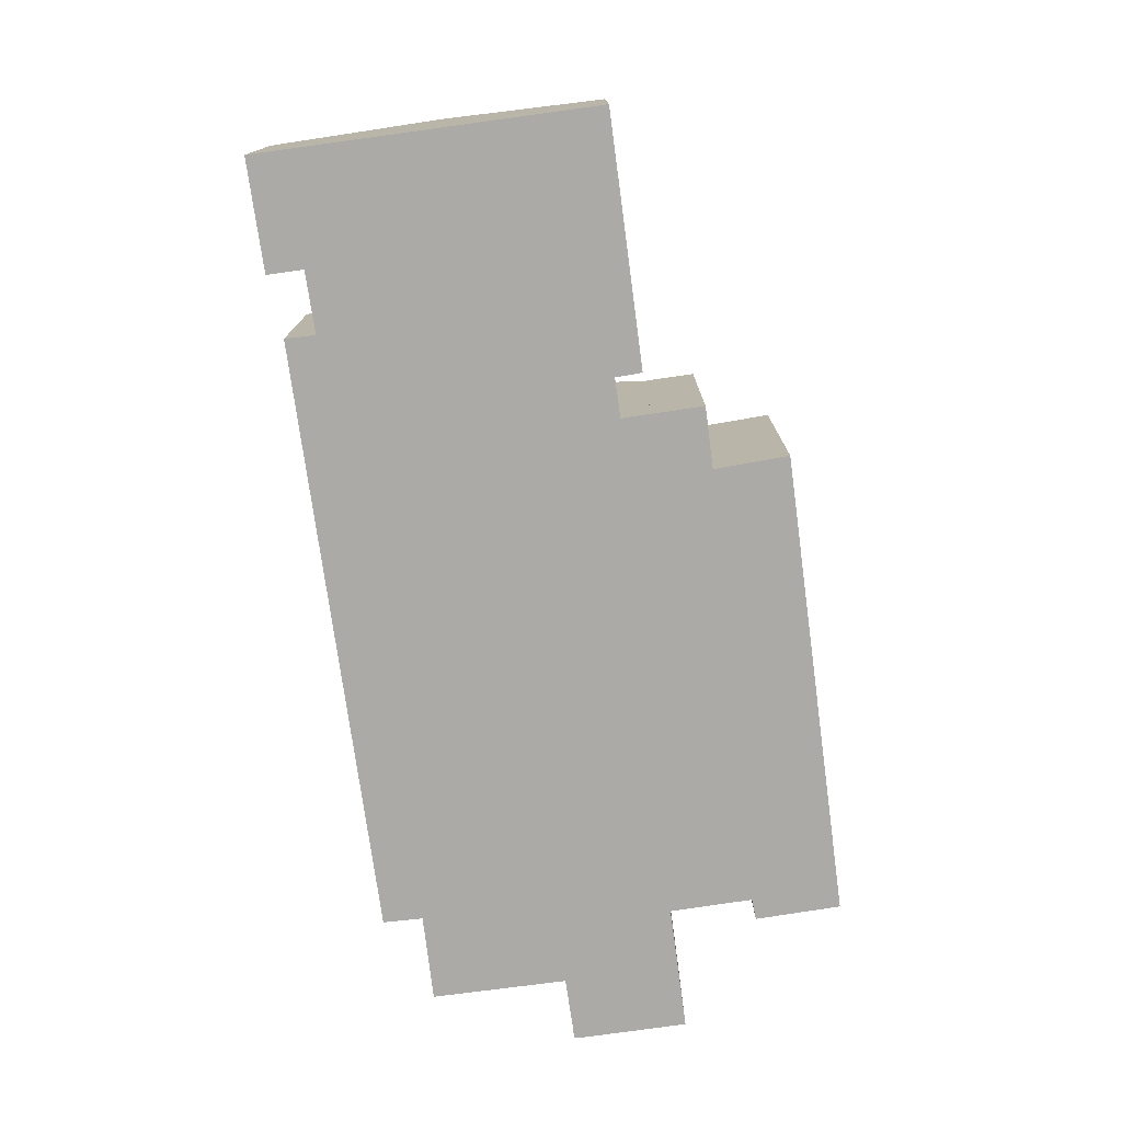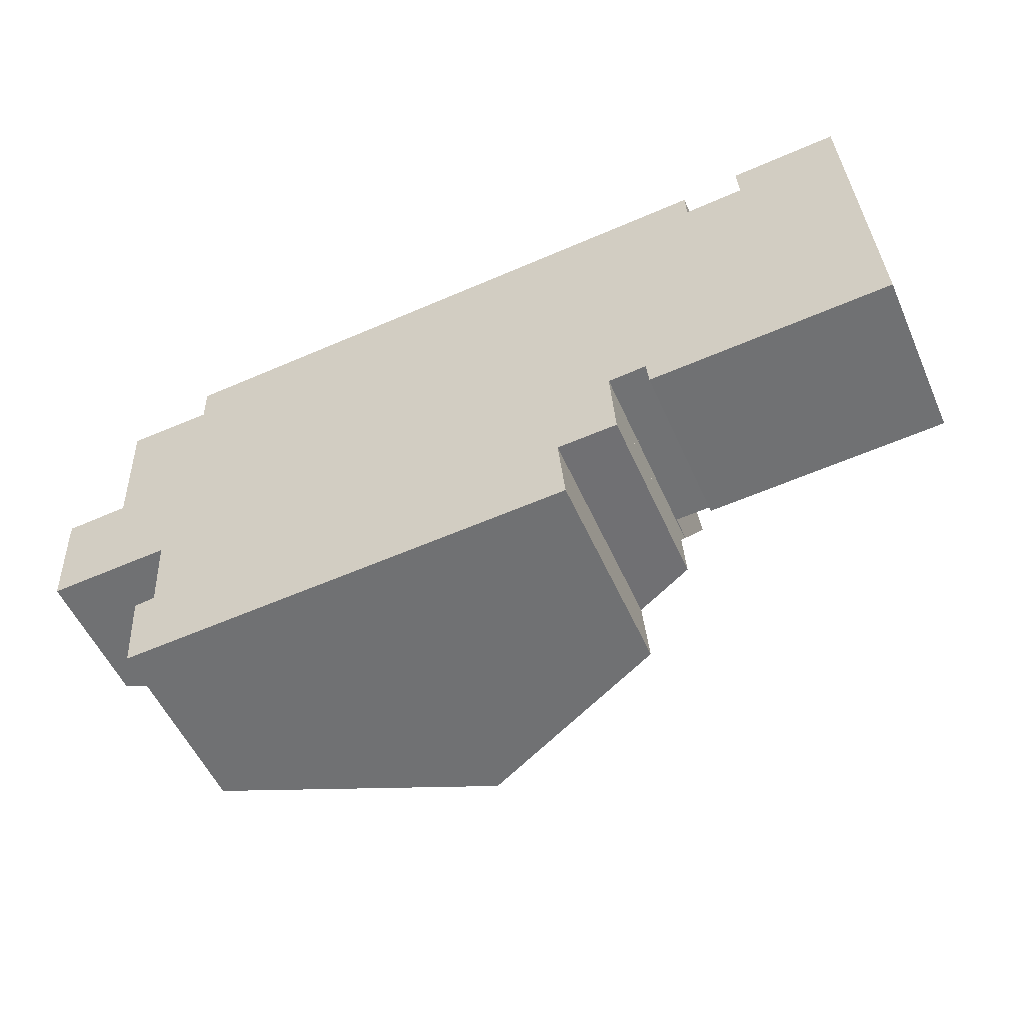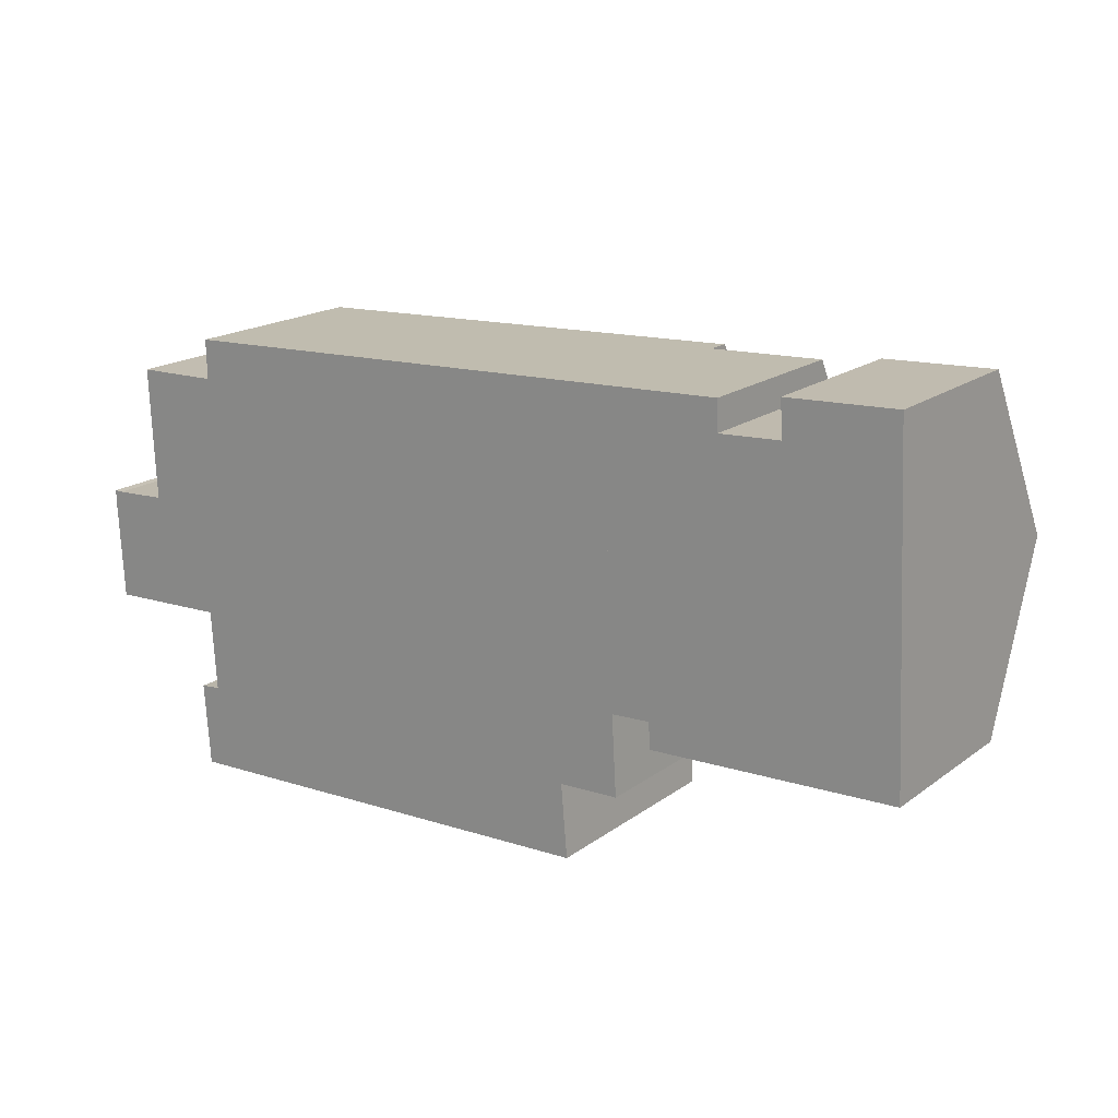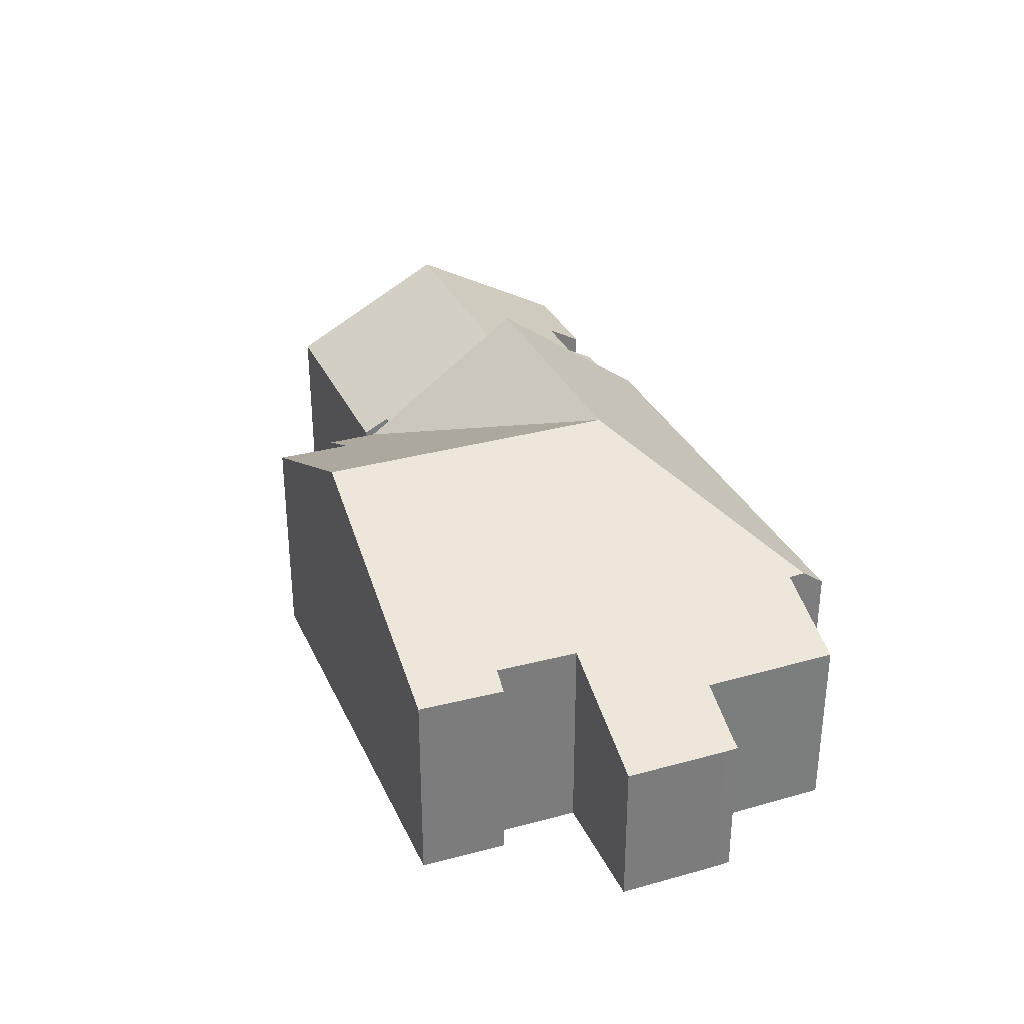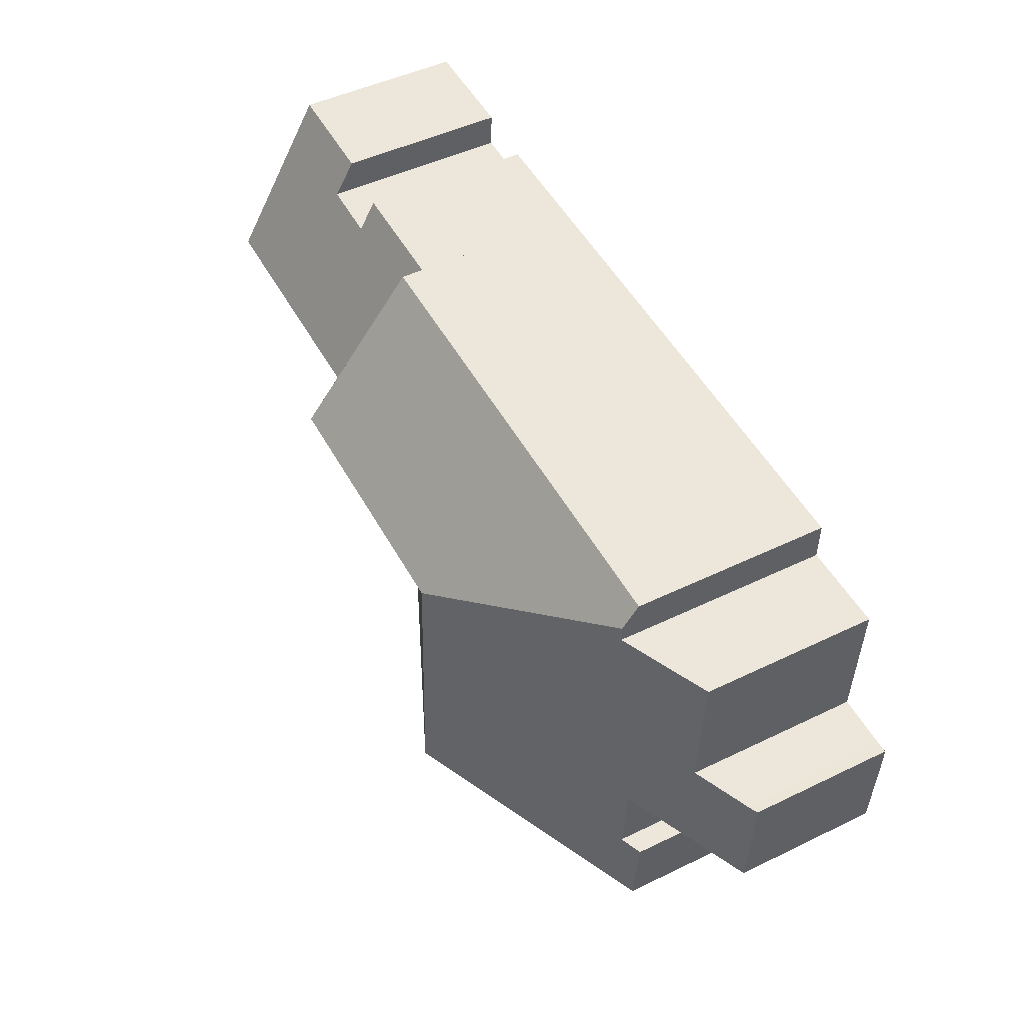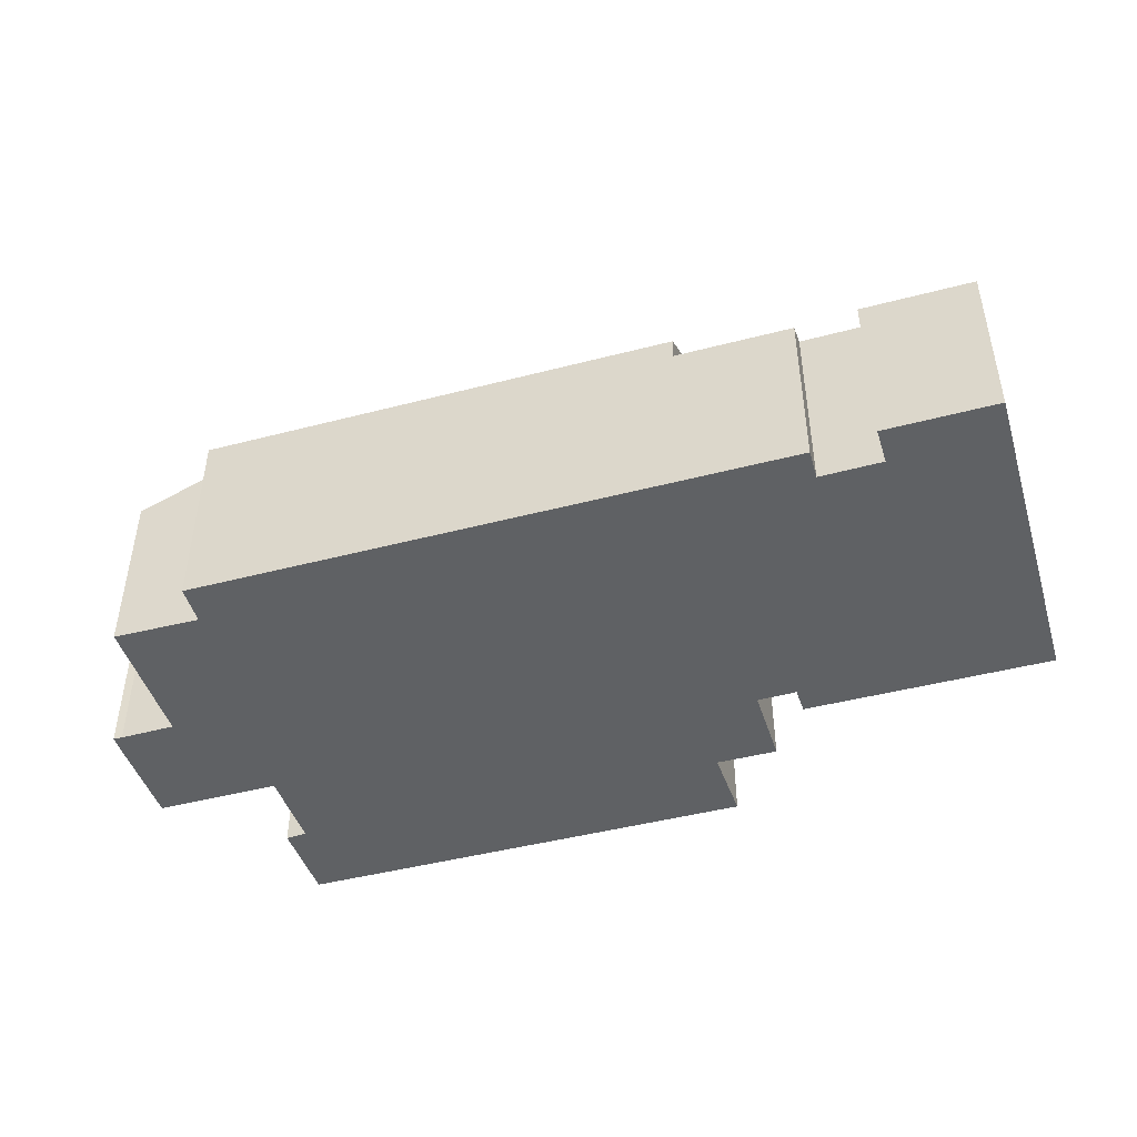
<metadata>
{"format":"obj","ext":"obj","renderer":"f3d","projection":"perspective","resolution":1024,"background":"white","views":[{"elev":-75.7,"azim":95.1,"up":"+Y"},{"elev":-53.9,"azim":23.7,"up":"+Z"},{"elev":18.2,"azim":36.1,"up":"+Z"},{"elev":31.8,"azim":-114.3,"up":"+Y"},{"elev":48.2,"azim":-118.4,"up":"+Z"},{"elev":-45.5,"azim":14.1,"up":"+Y"}]}
</metadata>
<code>
v  23.82 9.871 1.567
v  25.52 7.043 -3.692
v  24.06 7.031 -3.78
v  33.03 6.503 -4.366
v  25.6 6.508 -4.698
v  34.68 9.871 2.065
v  34.98 6.502 -4.279
v  34.78 8.781 0.012
v  34.12 6.495 8.409
v  30.29 7.237 6.834
v  30.22 6.506 8.209
v  27.93 6.645 7.843
v  23.53 6.646 7.639
v  27.96 7.252 6.699
v  34.39 6.494 8.423
v  34.45 7.226 7.045
v  34.98 2.62e-16 -4.279
v  34.39 -5.158e-16 8.423
v  34.45 -4.314e-16 7.045
v  34.68 -1.264e-16 2.065
v  34.78 -7.348e-19 0.012
v  27.96 -4.102e-16 6.699
v  27.93 -4.802e-16 7.843
v  25.6 2.877e-16 -4.698
v  33.03 2.673e-16 -4.366
v  25.52 2.261e-16 -3.692
v  24.06 2.315e-16 -3.78
v  23.82 -9.595e-17 1.567
v  23.53 -4.678e-16 7.639
v  30.29 -4.185e-16 6.834
v  30.22 -5.027e-16 8.209
v  34.12 -5.149e-16 8.409
v  24.21 7.218 -6.834
v  13.78 11.81 1.107
v  24.1 7.228 -4.886
v  21.89 8.277 -6.928
v  14.07 11.81 -5.352
v  22.14 8.224 -9.728
v  14.29 11.81 -10.09
v  24.03 8.011 -3.782
v  0.006 5.489 -0.501
v  3.96 7.22 -4.163
v  0.207 5.502 -4.336
v  0 5.497 3.366e-16
v  0.333 5.649 -0.009
v  4.943 7.67 -4.117
v  2.427 6.608 0.116
v  4.338 7.329 -7.323
v  4.565 7.366 -10.54
v  5.138 7.696 -7.233
v  5.046 7.683 -5.766
v  2.211 6.614 5.213
v  3.538 7.221 5.248
v  5.483 8.11 5.3
v  5.472 8.118 5.933
v  23.53 7.495 7.639
v  5.456 7.501 6.801
v  23.82 11.81 1.567
v  24.06 8.011 -3.78
v  24.03 2.316e-16 -3.782
v  21.89 4.242e-16 -6.928
v  24.21 4.185e-16 -6.834
v  22.14 5.957e-16 -9.728
v  14.29 6.179e-16 -10.09
v  4.565 6.454e-16 -10.54
v  4.943 2.521e-16 -4.117
v  0.207 2.655e-16 -4.336
v  3.96 2.549e-16 -4.163
v  24.1 7.228 -4.882
v  24.1 2.992e-16 -4.886
v  4.338 4.484e-16 -7.323
v  5.138 4.429e-16 -7.233
v  5.046 3.531e-16 -5.766
v  0.006 3.068e-17 -0.501
v  0 0 0
v  2.211 -3.192e-16 5.213
v  2.427 -7.103e-18 0.116
v  5.483 -3.245e-16 5.3
v  5.456 -4.164e-16 6.801
v  5.472 -3.633e-16 5.933
v  0.333 5.511e-19 -0.009
v  3.538 -3.213e-16 5.248
g defaultobject
f 1 2 3
f 2 4 5
f 4 2 1
f 4 1 6
f 4 6 7
f 7 6 8
f 9 10 11
f 12 1 13
f 1 12 14
f 1 14 6
f 6 14 10
f 6 10 9
f 6 9 15
f 6 15 16
f 16 8 6
f 8 16 7
f 7 16 15
f 7 15 17
f 17 15 18
f 17 18 19
f 17 19 20
f 17 20 21
f 12 22 14
f 22 12 23
f 17 4 7
f 4 17 5
f 5 17 24
f 24 17 25
f 26 3 2
f 3 26 27
f 5 26 2
f 26 5 24
f 27 1 3
f 1 27 13
f 13 27 28
f 13 28 29
f 30 11 10
f 11 30 31
f 29 12 13
f 12 29 23
f 22 10 14
f 10 22 30
f 31 9 11
f 9 31 15
f 15 31 18
f 18 31 32
f 17 22 25
f 22 17 30
f 30 17 21
f 30 21 31
f 31 21 20
f 31 20 32
f 32 20 19
f 32 19 18
f 25 26 24
f 26 25 28
f 28 25 29
f 29 25 22
f 29 22 23
f 28 27 26
f 33 34 35
f 34 33 36
f 34 36 37
f 37 36 38
f 37 38 39
f 34 40 35
f 41 42 43
f 42 41 44
f 42 44 45
f 42 45 46
f 46 45 47
f 48 39 49
f 39 48 50
f 39 50 51
f 39 51 46
f 39 46 47
f 39 47 52
f 39 52 37
f 37 52 53
f 37 53 54
f 37 54 34
f 34 54 55
f 56 55 57
f 55 56 34
f 34 56 58
f 34 58 59
f 34 59 40
f 27 40 59
f 40 27 60
f 33 61 36
f 61 33 62
f 63 39 38
f 39 63 49
f 49 63 64
f 49 64 65
f 66 42 46
f 42 66 43
f 43 66 67
f 67 66 68
f 60 69 40
f 69 60 70
f 70 33 35
f 33 70 62
f 61 38 36
f 38 61 63
f 56 59 58
f 59 56 27
f 27 56 28
f 28 56 29
f 65 48 49
f 48 65 71
f 72 51 50
f 51 72 46
f 46 72 66
f 66 72 73
f 67 41 43
f 41 67 74
f 41 75 44
f 75 41 74
f 47 76 52
f 76 47 77
f 78 55 54
f 55 78 57
f 57 78 79
f 79 78 80
f 48 72 50
f 72 48 71
f 44 81 45
f 81 44 75
f 45 77 47
f 77 45 81
f 53 78 54
f 78 53 52
f 78 52 76
f 78 76 82
f 79 56 57
f 56 79 29
f 77 82 76
f 82 77 78
f 65 72 71
f 74 81 75
f 81 74 77
f 77 74 67
f 77 67 29
f 29 67 28
f 28 67 68
f 28 68 66
f 28 66 73
f 28 73 60
f 28 60 27
f 60 73 72
f 60 72 65
f 80 29 79
f 29 80 78
f 29 78 77
f 64 60 65
f 60 64 70
f 70 64 61
f 61 64 63
f 62 70 61

</code>
